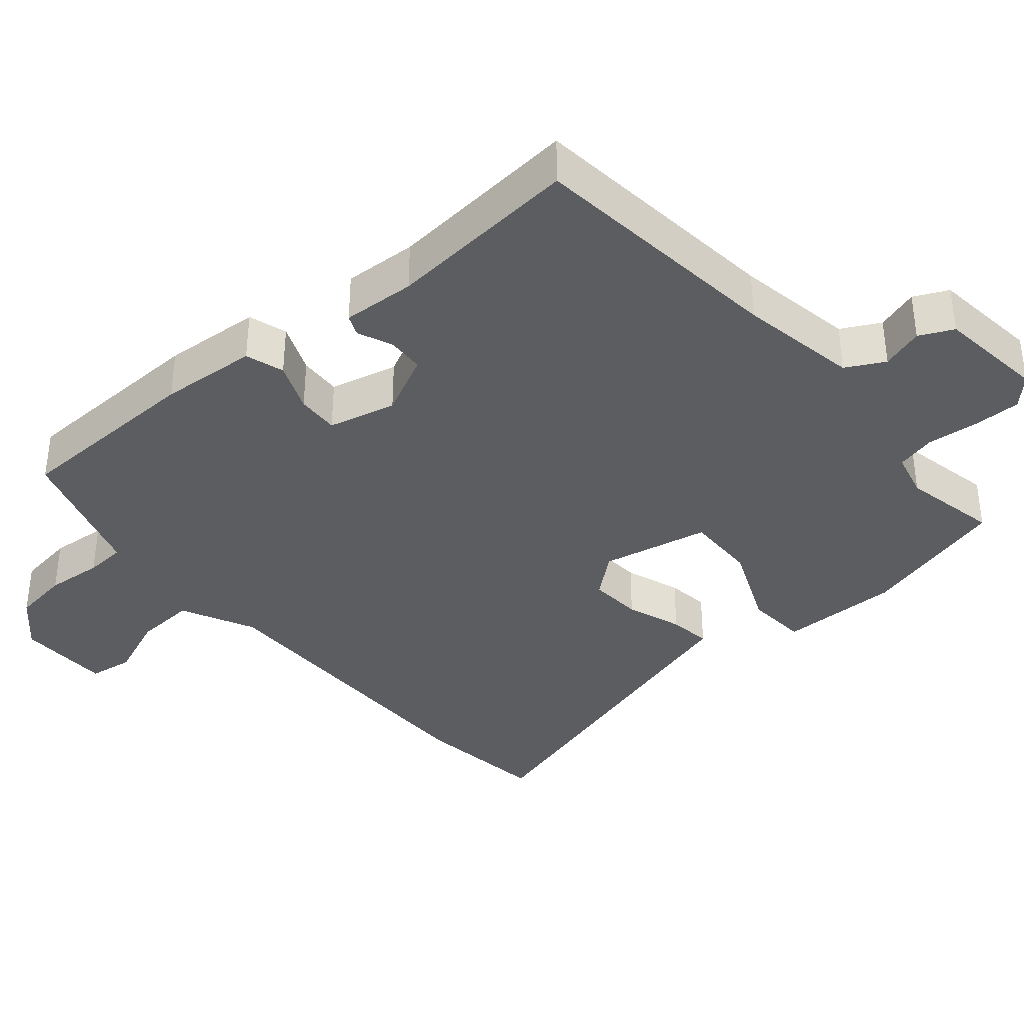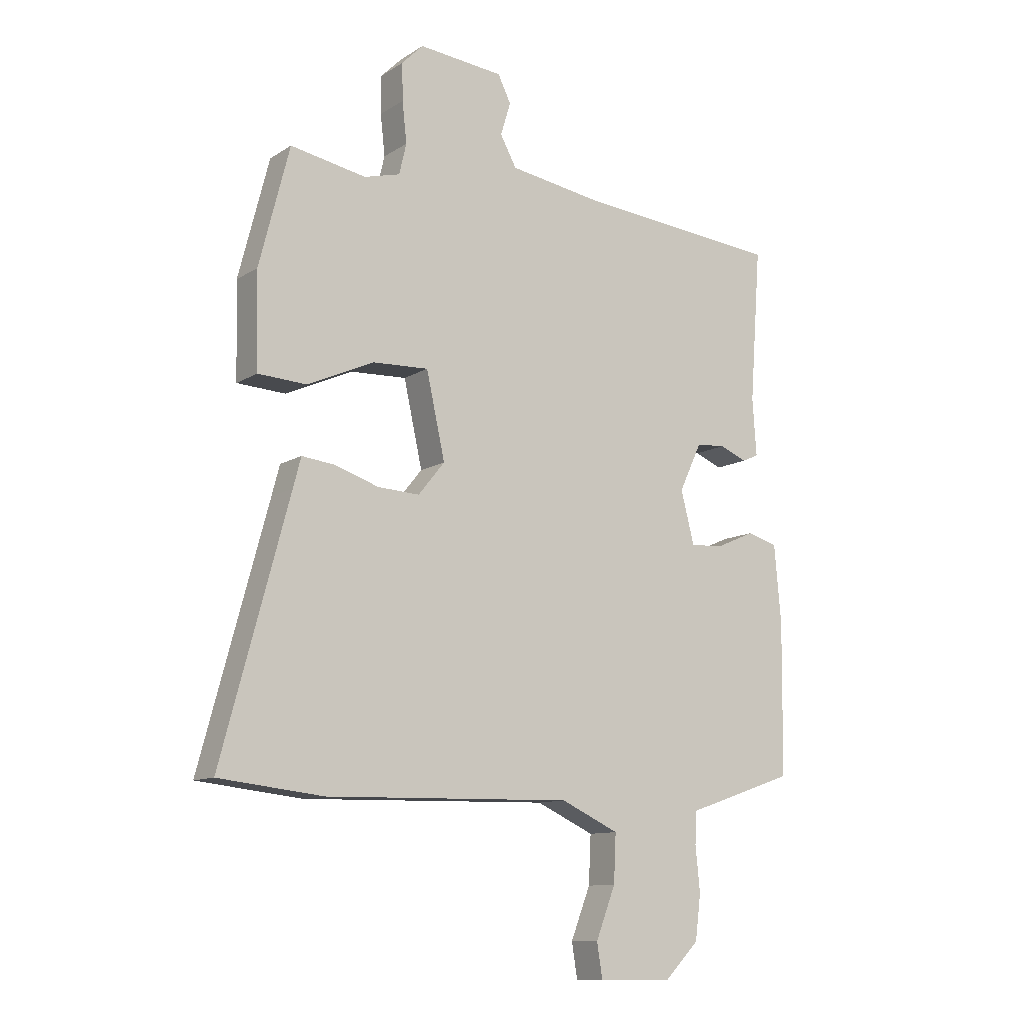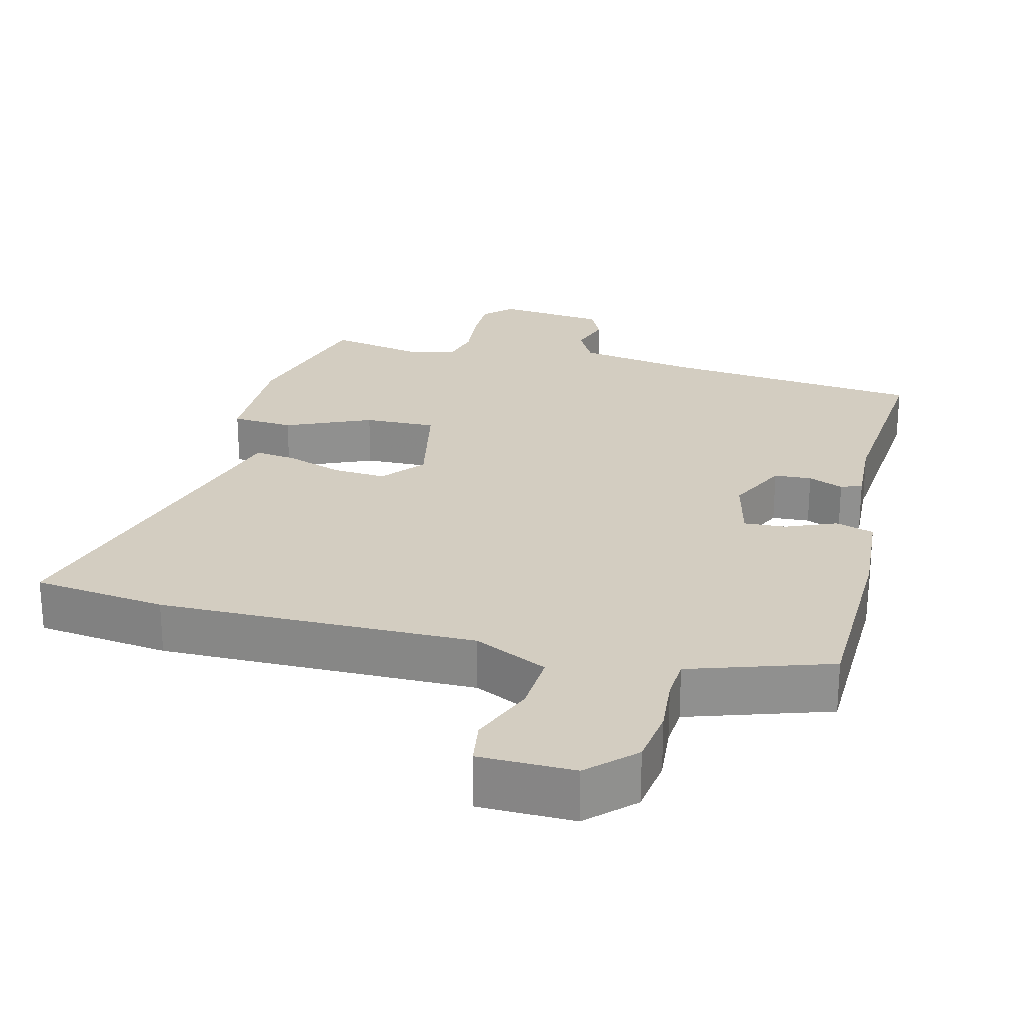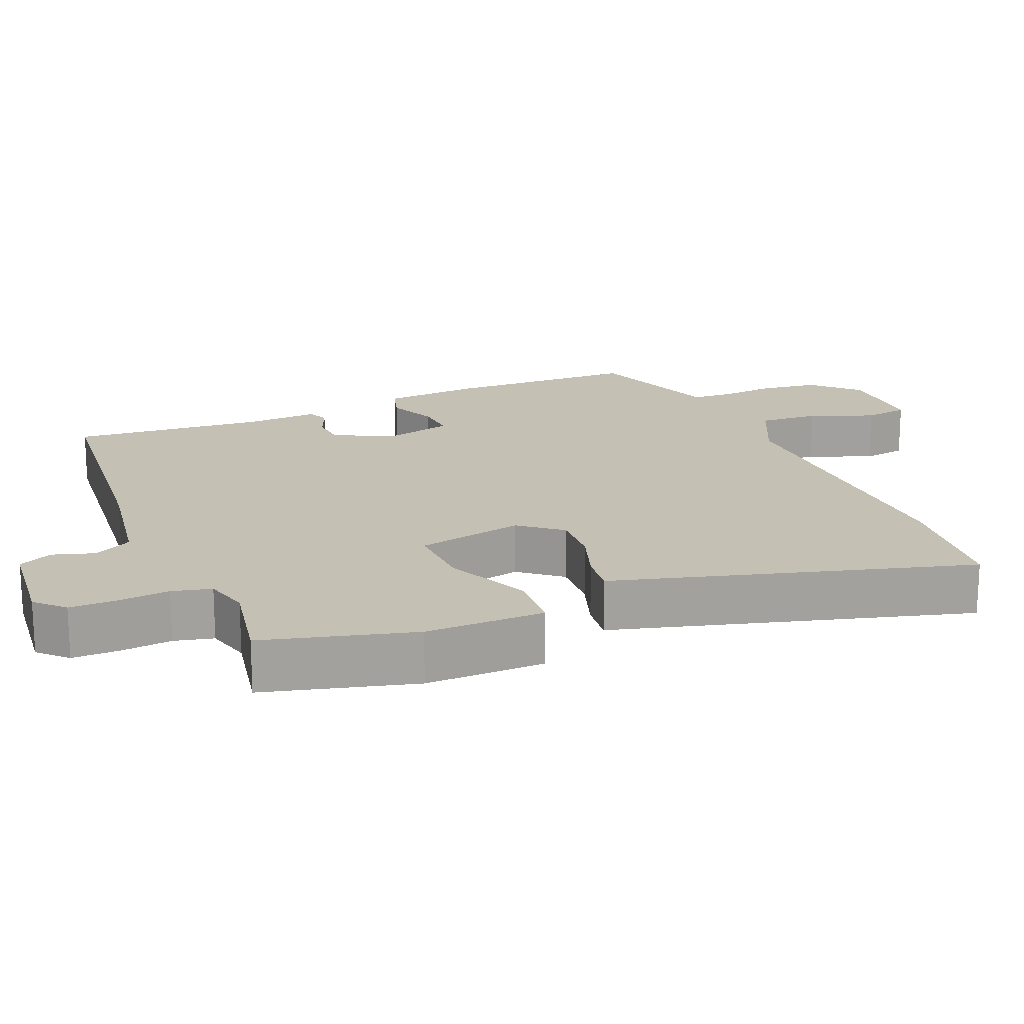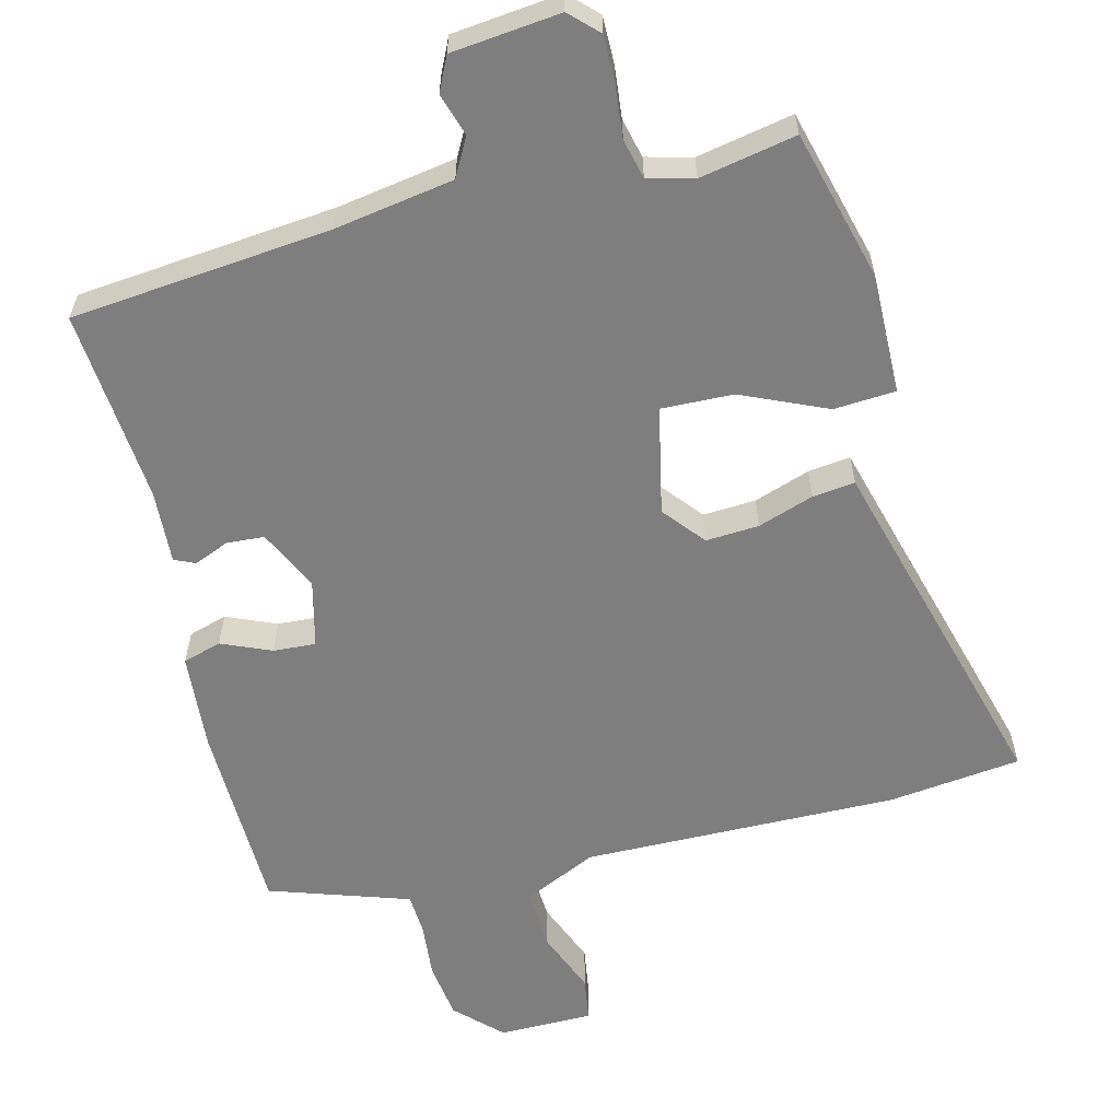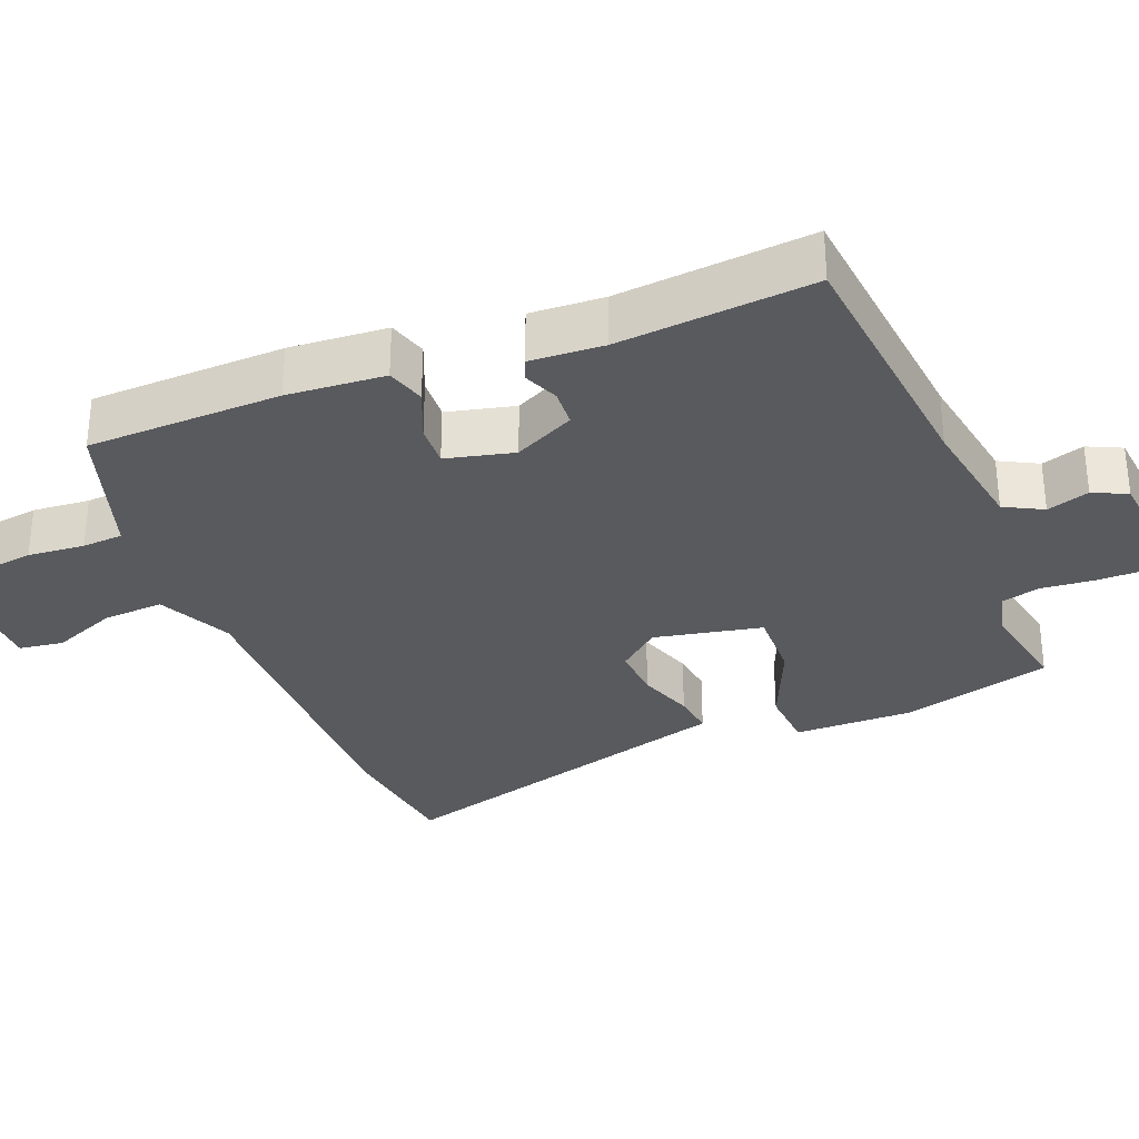
<metadata>
{"format":"obj","ext":"obj","renderer":"f3d","projection":"perspective","resolution":1024,"background":"white","views":[{"elev":-36.9,"azim":-48.7,"up":"+Y"},{"elev":-11.0,"azim":146.2,"up":"+Z"},{"elev":24.8,"azim":-165.2,"up":"+Y"},{"elev":18.4,"azim":67.6,"up":"+Y"},{"elev":-59.5,"azim":14.5,"up":"+Y"},{"elev":-31.7,"azim":-67.5,"up":"+Y"}]}
</metadata>
<code>
v -0.503 0.07 -0.444
v -0.506 0.07 -0.174
v -0.494 0.07 -0.038
v -0.44 0.07 -0.022
v -0.371 0.07 -0.052
v -0.312 0.07 -0.056
v -0.288 0.07 0.038
v -0.328 0.07 0.123
v -0.38 0.07 0.127
v -0.429 0.07 0.107
v -0.458 0.07 0.12
v -0.451 0.07 0.222
v -0.471 0.07 0.493
v -0.109 0.07 0.526
v 0.057 0.07 0.552
v 0.086 0.07 0.605
v 0.068 0.07 0.664
v 0.091 0.07 0.711
v 0.242 0.07 0.726
v 0.28 0.07 0.688
v 0.279 0.07 0.622
v 0.271 0.07 0.55
v 0.284 0.07 0.495
v 0.348 0.07 0.478
v 0.482 0.07 0.503
v 0.536 0.07 0.293
v 0.532 0.07 0.126
v 0.446 0.07 0.121
v 0.328 0.07 0.174
v 0.228 0.07 0.178
v 0.195 0.07 0.028
v 0.242 0.07 -0.03
v 0.316 0.07 -0.026
v 0.394 0.07 0
v 0.453 0.07 0.007
v 0.467 0.07 -0.046
v 0.587 0.07 -0.49
v 0.402 0.07 -0.511
v -0.037 0.07 -0.502
v -0.14 0.07 -0.55
v -0.136 0.07 -0.635
v -0.101 0.07 -0.725
v -0.111 0.07 -0.787
v -0.243 0.07 -0.787
v -0.304 0.07 -0.726
v -0.314 0.07 -0.646
v -0.306 0.07 -0.567
v -0.309 0.07 -0.51
v -0.356 0.07 -0.494
v -0.503 0 -0.444
v -0.506 0 -0.174
v -0.494 0 -0.038
v -0.44 0 -0.022
v -0.371 0 -0.052
v -0.312 0 -0.056
v -0.288 0 0.038
v -0.328 0 0.123
v -0.38 0 0.127
v -0.429 0 0.107
v -0.458 0 0.12
v -0.451 0 0.222
v -0.471 0 0.493
v -0.109 0 0.526
v 0.057 0 0.552
v 0.086 0 0.605
v 0.068 0 0.664
v 0.091 0 0.711
v 0.242 0 0.726
v 0.28 0 0.688
v 0.279 0 0.622
v 0.271 0 0.55
v 0.284 0 0.495
v 0.348 0 0.478
v 0.482 0 0.503
v 0.536 0 0.293
v 0.532 0 0.126
v 0.446 0 0.121
v 0.328 0 0.174
v 0.228 0 0.178
v 0.195 0 0.028
v 0.242 0 -0.03
v 0.316 0 -0.026
v 0.394 0 0
v 0.453 0 0.007
v 0.467 0 -0.046
v 0.587 0 -0.49
v 0.402 0 -0.511
v -0.037 0 -0.502
v -0.14 0 -0.55
v -0.136 0 -0.635
v -0.101 0 -0.725
v -0.111 0 -0.787
v -0.243 0 -0.787
v -0.304 0 -0.726
v -0.314 0 -0.646
v -0.306 0 -0.567
v -0.309 0 -0.51
v -0.356 0 -0.494
f 45 46 47
f 44 45 47
f 43 44 47
f 42 43 47
f 41 42 47
f 40 41 47 48
f 39 40 48 49
f 49 1 2
f 39 49 2
f 38 39 2
f 37 38 2
f 36 37 2
f 33 34 35 36
f 27 28 29
f 26 27 29
f 25 26 29
f 24 25 29
f 23 24 29 30
f 22 23 30 31
f 20 21 22
f 19 20 22
f 18 19 22
f 17 18 22
f 16 17 22
f 15 16 22 31
f 12 13 14
f 12 14 15
f 11 12 15
f 10 11 15
f 9 10 15
f 8 9 15
f 7 8 15 31
f 2 3 4 5
f 2 5 6
f 32 33 36 2
f 6 7 31 32
f 2 6 32
f 96 95 94
f 96 94 93
f 96 93 92
f 96 92 91
f 96 91 90
f 97 96 90 89
f 98 97 89 88
f 51 50 98
f 51 98 88
f 51 88 87
f 51 87 86
f 51 86 85
f 85 84 83 82
f 78 77 76
f 78 76 75
f 78 75 74
f 78 74 73
f 79 78 73 72
f 80 79 72 71
f 71 70 69
f 71 69 68
f 71 68 67
f 71 67 66
f 71 66 65
f 80 71 65 64
f 63 62 61
f 64 63 61
f 64 61 60
f 64 60 59
f 64 59 58
f 64 58 57
f 80 64 57 56
f 54 53 52 51
f 55 54 51
f 51 85 82 81
f 81 80 56 55
f 81 55 51
f 1 50 51 2
f 2 51 52 3
f 3 52 53 4
f 4 53 54 5
f 5 54 55 6
f 6 55 56 7
f 7 56 57 8
f 8 57 58 9
f 9 58 59 10
f 10 59 60 11
f 11 60 61 12
f 12 61 62 13
f 13 62 63 14
f 14 63 64 15
f 15 64 65 16
f 16 65 66 17
f 17 66 67 18
f 18 67 68 19
f 19 68 69 20
f 20 69 70 21
f 21 70 71 22
f 22 71 72 23
f 23 72 73 24
f 24 73 74 25
f 25 74 75 26
f 26 75 76 27
f 27 76 77 28
f 28 77 78 29
f 29 78 79 30
f 30 79 80 31
f 31 80 81 32
f 32 81 82 33
f 33 82 83 34
f 34 83 84 35
f 35 84 85 36
f 36 85 86 37
f 37 86 87 38
f 38 87 88 39
f 39 88 89 40
f 40 89 90 41
f 41 90 91 42
f 42 91 92 43
f 43 92 93 44
f 44 93 94 45
f 45 94 95 46
f 46 95 96 47
f 47 96 97 48
f 48 97 98 49
f 49 98 50 1

</code>
